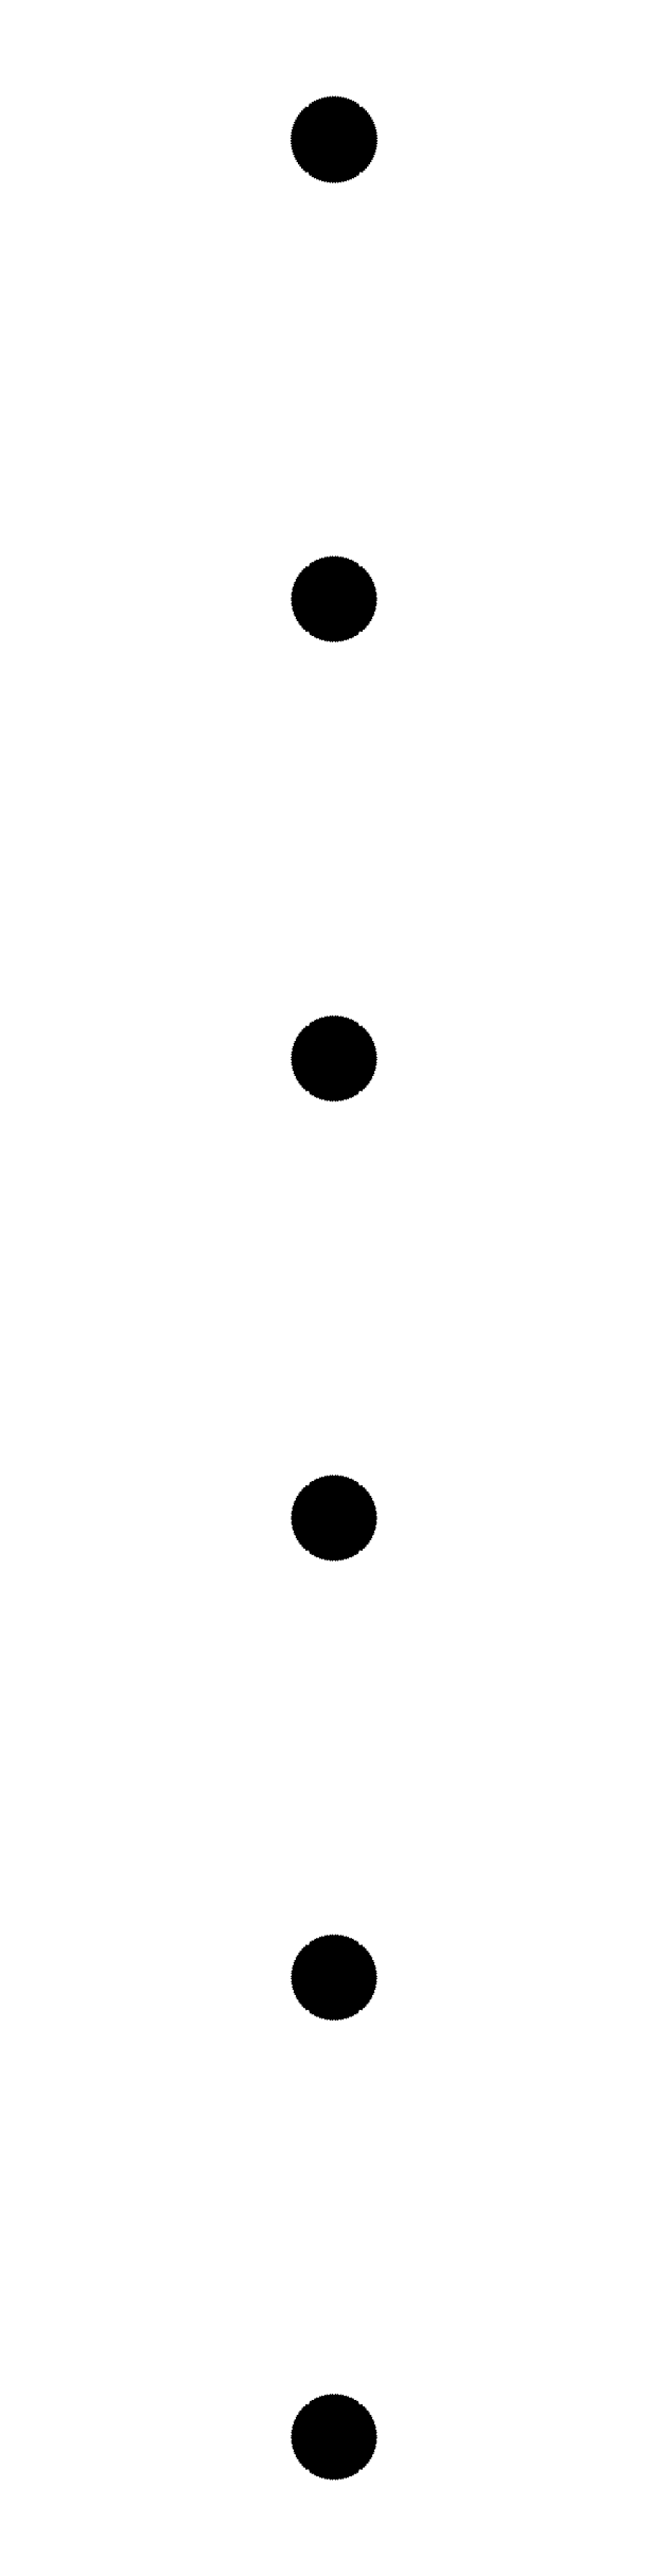
<metadata>
{"format":"dxf","ext":"dxf","renderer":"ezdxf+matplotlib","layout":"modelspace","background":"white","min_lineweight":24,"dpi":150}
</metadata>
<code>
0
SECTION
2
ENTITIES
0
LINE
8
0
10
0.3604
20
548.1
11
0.5944
21
548.2
0
LINE
8
0
10
0.5944
20
548.2
11
0.819
21
548.3
0
LINE
8
0
10
0.819
20
548.3
11
1.031
21
548.4
0
LINE
8
0
10
1.031
20
548.4
11
1.226
21
548.5
0
LINE
8
0
10
1.226
20
548.5
11
1.402
21
548.7
0
LINE
8
0
10
1.402
20
548.7
11
1.556
21
548.9
0
LINE
8
0
10
1.556
20
548.9
11
1.686
21
549.1
0
LINE
8
0
10
1.686
20
549.1
11
1.788
21
549.3
0
LINE
8
0
10
1.788
20
549.3
11
1.863
21
549.5
0
LINE
8
0
10
1.863
20
549.5
11
1.908
21
549.8
0
LINE
8
0
10
1.908
20
549.8
11
1.924
21
550
0
LINE
8
0
10
1.924
20
550
11
1.908
21
550.2
0
LINE
8
0
10
1.908
20
550.2
11
1.863
21
550.5
0
LINE
8
0
10
1.863
20
550.5
11
1.788
21
550.7
0
LINE
8
0
10
1.788
20
550.7
11
1.686
21
550.9
0
LINE
8
0
10
1.686
20
550.9
11
1.556
21
551.1
0
LINE
8
0
10
1.556
20
551.1
11
1.402
21
551.3
0
LINE
8
0
10
1.402
20
551.3
11
1.226
21
551.5
0
LINE
8
0
10
1.226
20
551.5
11
1.031
21
551.6
0
LINE
8
0
10
1.031
20
551.6
11
0.819
21
551.7
0
LINE
8
0
10
0.819
20
551.7
11
0.5944
21
551.8
0
LINE
8
0
10
0.5944
20
551.8
11
0.3604
21
551.9
0
LINE
8
0
10
0.3604
20
551.9
11
0.1208
21
551.9
0
LINE
8
0
10
0.1208
20
551.9
11
-0.1208
21
551.9
0
LINE
8
0
10
-0.1208
20
551.9
11
-0.3604
21
551.9
0
LINE
8
0
10
-0.3604
20
551.9
11
-0.5944
21
551.8
0
LINE
8
0
10
-0.5944
20
551.8
11
-0.819
21
551.7
0
LINE
8
0
10
-0.819
20
551.7
11
-1.031
21
551.6
0
LINE
8
0
10
-1.031
20
551.6
11
-1.226
21
551.5
0
LINE
8
0
10
-1.226
20
551.5
11
-1.402
21
551.3
0
LINE
8
0
10
-1.402
20
551.3
11
-1.556
21
551.1
0
LINE
8
0
10
-1.556
20
551.1
11
-1.686
21
550.9
0
LINE
8
0
10
-1.686
20
550.9
11
-1.788
21
550.7
0
LINE
8
0
10
-1.788
20
550.7
11
-1.863
21
550.5
0
LINE
8
0
10
-1.863
20
550.5
11
-1.908
21
550.2
0
LINE
8
0
10
-1.908
20
550.2
11
-1.924
21
550
0
LINE
8
0
10
-1.924
20
550
11
-1.908
21
549.8
0
LINE
8
0
10
-1.908
20
549.8
11
-1.863
21
549.5
0
LINE
8
0
10
-1.863
20
549.5
11
-1.788
21
549.3
0
LINE
8
0
10
-1.788
20
549.3
11
-1.686
21
549.1
0
LINE
8
0
10
-1.686
20
549.1
11
-1.556
21
548.9
0
LINE
8
0
10
-1.556
20
548.9
11
-1.402
21
548.7
0
LINE
8
0
10
-1.402
20
548.7
11
-1.226
21
548.5
0
LINE
8
0
10
-1.226
20
548.5
11
-1.031
21
548.4
0
LINE
8
0
10
-1.031
20
548.4
11
-0.819
21
548.3
0
LINE
8
0
10
-0.819
20
548.3
11
-0.5944
21
548.2
0
LINE
8
0
10
-0.5944
20
548.2
11
-0.3604
21
548.1
0
LINE
8
0
10
-0.3604
20
548.1
11
-0.1208
21
548.1
0
LINE
8
0
10
-0.1208
20
548.1
11
0.1208
21
548.1
0
LINE
8
0
10
0.1208
20
548.1
11
0.3604
21
548.1
0
LINE
8
0
10
0.3373
20
438.2
11
0.5562
21
438.3
0
LINE
8
0
10
0.5562
20
438.3
11
0.7664
21
438.4
0
LINE
8
0
10
0.7664
20
438.4
11
0.9645
21
438.5
0
LINE
8
0
10
0.9645
20
438.5
11
1.147
21
438.6
0
LINE
8
0
10
1.147
20
438.6
11
1.312
21
438.8
0
LINE
8
0
10
1.312
20
438.8
11
1.456
21
438.9
0
LINE
8
0
10
1.456
20
438.9
11
1.577
21
439.1
0
LINE
8
0
10
1.577
20
439.1
11
1.674
21
439.3
0
LINE
8
0
10
1.674
20
439.3
11
1.743
21
439.6
0
LINE
8
0
10
1.743
20
439.6
11
1.786
21
439.8
0
LINE
8
0
10
1.786
20
439.8
11
1.8
21
440
0
LINE
8
0
10
1.8
20
440
11
1.786
21
440.2
0
LINE
8
0
10
1.786
20
440.2
11
1.743
21
440.4
0
LINE
8
0
10
1.743
20
440.4
11
1.674
21
440.7
0
LINE
8
0
10
1.674
20
440.7
11
1.577
21
440.9
0
LINE
8
0
10
1.577
20
440.9
11
1.456
21
441.1
0
LINE
8
0
10
1.456
20
441.1
11
1.312
21
441.2
0
LINE
8
0
10
1.312
20
441.2
11
1.147
21
441.4
0
LINE
8
0
10
1.147
20
441.4
11
0.9645
21
441.5
0
LINE
8
0
10
0.9645
20
441.5
11
0.7664
21
441.6
0
LINE
8
0
10
0.7664
20
441.6
11
0.5562
21
441.7
0
LINE
8
0
10
0.5562
20
441.7
11
0.3373
21
441.8
0
LINE
8
0
10
0.3373
20
441.8
11
0.113
21
441.8
0
LINE
8
0
10
0.113
20
441.8
11
-0.113
21
441.8
0
LINE
8
0
10
-0.113
20
441.8
11
-0.3373
21
441.8
0
LINE
8
0
10
-0.3373
20
441.8
11
-0.5562
21
441.7
0
LINE
8
0
10
-0.5562
20
441.7
11
-0.7664
21
441.6
0
LINE
8
0
10
-0.7664
20
441.6
11
-0.9645
21
441.5
0
LINE
8
0
10
-0.9645
20
441.5
11
-1.147
21
441.4
0
LINE
8
0
10
-1.147
20
441.4
11
-1.312
21
441.2
0
LINE
8
0
10
-1.312
20
441.2
11
-1.456
21
441.1
0
LINE
8
0
10
-1.456
20
441.1
11
-1.577
21
440.9
0
LINE
8
0
10
-1.577
20
440.9
11
-1.674
21
440.7
0
LINE
8
0
10
-1.674
20
440.7
11
-1.743
21
440.4
0
LINE
8
0
10
-1.743
20
440.4
11
-1.786
21
440.2
0
LINE
8
0
10
-1.786
20
440.2
11
-1.8
21
440
0
LINE
8
0
10
-1.8
20
440
11
-1.786
21
439.8
0
LINE
8
0
10
-1.786
20
439.8
11
-1.743
21
439.6
0
LINE
8
0
10
-1.743
20
439.6
11
-1.674
21
439.3
0
LINE
8
0
10
-1.674
20
439.3
11
-1.577
21
439.1
0
LINE
8
0
10
-1.577
20
439.1
11
-1.456
21
438.9
0
LINE
8
0
10
-1.456
20
438.9
11
-1.312
21
438.8
0
LINE
8
0
10
-1.312
20
438.8
11
-1.147
21
438.6
0
LINE
8
0
10
-1.147
20
438.6
11
-0.9645
21
438.5
0
LINE
8
0
10
-0.9645
20
438.5
11
-0.7664
21
438.4
0
LINE
8
0
10
-0.7664
20
438.4
11
-0.5562
21
438.3
0
LINE
8
0
10
-0.5562
20
438.3
11
-0.3373
21
438.2
0
LINE
8
0
10
-0.3373
20
438.2
11
-0.113
21
438.2
0
LINE
8
0
10
-0.113
20
438.2
11
0.113
21
438.2
0
LINE
8
0
10
0.113
20
438.2
11
0.3373
21
438.2
0
LINE
8
0
10
0.3373
20
328.2
11
0.5562
21
328.3
0
LINE
8
0
10
0.5562
20
328.3
11
0.7664
21
328.4
0
LINE
8
0
10
0.7664
20
328.4
11
0.9645
21
328.5
0
LINE
8
0
10
0.9645
20
328.5
11
1.147
21
328.6
0
LINE
8
0
10
1.147
20
328.6
11
1.312
21
328.8
0
LINE
8
0
10
1.312
20
328.8
11
1.456
21
328.9
0
LINE
8
0
10
1.456
20
328.9
11
1.577
21
329.1
0
LINE
8
0
10
1.577
20
329.1
11
1.674
21
329.3
0
LINE
8
0
10
1.674
20
329.3
11
1.743
21
329.6
0
LINE
8
0
10
1.743
20
329.6
11
1.786
21
329.8
0
LINE
8
0
10
1.786
20
329.8
11
1.8
21
330
0
LINE
8
0
10
1.8
20
330
11
1.786
21
330.2
0
LINE
8
0
10
1.786
20
330.2
11
1.743
21
330.4
0
LINE
8
0
10
1.743
20
330.4
11
1.674
21
330.7
0
LINE
8
0
10
1.674
20
330.7
11
1.577
21
330.9
0
LINE
8
0
10
1.577
20
330.9
11
1.456
21
331.1
0
LINE
8
0
10
1.456
20
331.1
11
1.312
21
331.2
0
LINE
8
0
10
1.312
20
331.2
11
1.147
21
331.4
0
LINE
8
0
10
1.147
20
331.4
11
0.9645
21
331.5
0
LINE
8
0
10
0.9645
20
331.5
11
0.7664
21
331.6
0
LINE
8
0
10
0.7664
20
331.6
11
0.5562
21
331.7
0
LINE
8
0
10
0.5562
20
331.7
11
0.3373
21
331.8
0
LINE
8
0
10
0.3373
20
331.8
11
0.113
21
331.8
0
LINE
8
0
10
0.113
20
331.8
11
-0.113
21
331.8
0
LINE
8
0
10
-0.113
20
331.8
11
-0.3373
21
331.8
0
LINE
8
0
10
-0.3373
20
331.8
11
-0.5562
21
331.7
0
LINE
8
0
10
-0.5562
20
331.7
11
-0.7664
21
331.6
0
LINE
8
0
10
-0.7664
20
331.6
11
-0.9645
21
331.5
0
LINE
8
0
10
-0.9645
20
331.5
11
-1.147
21
331.4
0
LINE
8
0
10
-1.147
20
331.4
11
-1.312
21
331.2
0
LINE
8
0
10
-1.312
20
331.2
11
-1.456
21
331.1
0
LINE
8
0
10
-1.456
20
331.1
11
-1.577
21
330.9
0
LINE
8
0
10
-1.577
20
330.9
11
-1.674
21
330.7
0
LINE
8
0
10
-1.674
20
330.7
11
-1.743
21
330.4
0
LINE
8
0
10
-1.743
20
330.4
11
-1.786
21
330.2
0
LINE
8
0
10
-1.786
20
330.2
11
-1.8
21
330
0
LINE
8
0
10
-1.8
20
330
11
-1.786
21
329.8
0
LINE
8
0
10
-1.786
20
329.8
11
-1.743
21
329.6
0
LINE
8
0
10
-1.743
20
329.6
11
-1.674
21
329.3
0
LINE
8
0
10
-1.674
20
329.3
11
-1.577
21
329.1
0
LINE
8
0
10
-1.577
20
329.1
11
-1.456
21
328.9
0
LINE
8
0
10
-1.456
20
328.9
11
-1.312
21
328.8
0
LINE
8
0
10
-1.312
20
328.8
11
-1.147
21
328.6
0
LINE
8
0
10
-1.147
20
328.6
11
-0.9645
21
328.5
0
LINE
8
0
10
-0.9645
20
328.5
11
-0.7664
21
328.4
0
LINE
8
0
10
-0.7664
20
328.4
11
-0.5562
21
328.3
0
LINE
8
0
10
-0.5562
20
328.3
11
-0.3373
21
328.2
0
LINE
8
0
10
-0.3373
20
328.2
11
-0.113
21
328.2
0
LINE
8
0
10
-0.113
20
328.2
11
0.113
21
328.2
0
LINE
8
0
10
0.113
20
328.2
11
0.3373
21
328.2
0
LINE
8
0
10
0.3373
20
218.2
11
0.5562
21
218.3
0
LINE
8
0
10
0.5562
20
218.3
11
0.7664
21
218.4
0
LINE
8
0
10
0.7664
20
218.4
11
0.9645
21
218.5
0
LINE
8
0
10
0.9645
20
218.5
11
1.147
21
218.6
0
LINE
8
0
10
1.147
20
218.6
11
1.312
21
218.8
0
LINE
8
0
10
1.312
20
218.8
11
1.456
21
218.9
0
LINE
8
0
10
1.456
20
218.9
11
1.577
21
219.1
0
LINE
8
0
10
1.577
20
219.1
11
1.674
21
219.3
0
LINE
8
0
10
1.674
20
219.3
11
1.743
21
219.6
0
LINE
8
0
10
1.743
20
219.6
11
1.786
21
219.8
0
LINE
8
0
10
1.786
20
219.8
11
1.8
21
220
0
LINE
8
0
10
1.8
20
220
11
1.786
21
220.2
0
LINE
8
0
10
1.786
20
220.2
11
1.743
21
220.4
0
LINE
8
0
10
1.743
20
220.4
11
1.674
21
220.7
0
LINE
8
0
10
1.674
20
220.7
11
1.577
21
220.9
0
LINE
8
0
10
1.577
20
220.9
11
1.456
21
221.1
0
LINE
8
0
10
1.456
20
221.1
11
1.312
21
221.2
0
LINE
8
0
10
1.312
20
221.2
11
1.147
21
221.4
0
LINE
8
0
10
1.147
20
221.4
11
0.9645
21
221.5
0
LINE
8
0
10
0.9645
20
221.5
11
0.7664
21
221.6
0
LINE
8
0
10
0.7664
20
221.6
11
0.5562
21
221.7
0
LINE
8
0
10
0.5562
20
221.7
11
0.3373
21
221.8
0
LINE
8
0
10
0.3373
20
221.8
11
0.113
21
221.8
0
LINE
8
0
10
0.113
20
221.8
11
-0.113
21
221.8
0
LINE
8
0
10
-0.113
20
221.8
11
-0.3373
21
221.8
0
LINE
8
0
10
-0.3373
20
221.8
11
-0.5562
21
221.7
0
LINE
8
0
10
-0.5562
20
221.7
11
-0.7664
21
221.6
0
LINE
8
0
10
-0.7664
20
221.6
11
-0.9645
21
221.5
0
LINE
8
0
10
-0.9645
20
221.5
11
-1.147
21
221.4
0
LINE
8
0
10
-1.147
20
221.4
11
-1.312
21
221.2
0
LINE
8
0
10
-1.312
20
221.2
11
-1.456
21
221.1
0
LINE
8
0
10
-1.456
20
221.1
11
-1.577
21
220.9
0
LINE
8
0
10
-1.577
20
220.9
11
-1.674
21
220.7
0
LINE
8
0
10
-1.674
20
220.7
11
-1.743
21
220.4
0
LINE
8
0
10
-1.743
20
220.4
11
-1.786
21
220.2
0
LINE
8
0
10
-1.786
20
220.2
11
-1.8
21
220
0
LINE
8
0
10
-1.8
20
220
11
-1.786
21
219.8
0
LINE
8
0
10
-1.786
20
219.8
11
-1.743
21
219.6
0
LINE
8
0
10
-1.743
20
219.6
11
-1.674
21
219.3
0
LINE
8
0
10
-1.674
20
219.3
11
-1.577
21
219.1
0
LINE
8
0
10
-1.577
20
219.1
11
-1.456
21
218.9
0
LINE
8
0
10
-1.456
20
218.9
11
-1.312
21
218.8
0
LINE
8
0
10
-1.312
20
218.8
11
-1.147
21
218.6
0
LINE
8
0
10
-1.147
20
218.6
11
-0.9645
21
218.5
0
LINE
8
0
10
-0.9645
20
218.5
11
-0.7664
21
218.4
0
LINE
8
0
10
-0.7664
20
218.4
11
-0.5562
21
218.3
0
LINE
8
0
10
-0.5562
20
218.3
11
-0.3373
21
218.2
0
LINE
8
0
10
-0.3373
20
218.2
11
-0.113
21
218.2
0
LINE
8
0
10
-0.113
20
218.2
11
0.113
21
218.2
0
LINE
8
0
10
0.113
20
218.2
11
0.3373
21
218.2
0
LINE
8
0
10
0.3373
20
108.2
11
0.5562
21
108.3
0
LINE
8
0
10
0.5562
20
108.3
11
0.7664
21
108.4
0
LINE
8
0
10
0.7664
20
108.4
11
0.9645
21
108.5
0
LINE
8
0
10
0.9645
20
108.5
11
1.147
21
108.6
0
LINE
8
0
10
1.147
20
108.6
11
1.312
21
108.8
0
LINE
8
0
10
1.312
20
108.8
11
1.456
21
108.9
0
LINE
8
0
10
1.456
20
108.9
11
1.577
21
109.1
0
LINE
8
0
10
1.577
20
109.1
11
1.674
21
109.3
0
LINE
8
0
10
1.674
20
109.3
11
1.743
21
109.6
0
LINE
8
0
10
1.743
20
109.6
11
1.786
21
109.8
0
LINE
8
0
10
1.786
20
109.8
11
1.8
21
110
0
LINE
8
0
10
1.8
20
110
11
1.786
21
110.2
0
LINE
8
0
10
1.786
20
110.2
11
1.743
21
110.4
0
LINE
8
0
10
1.743
20
110.4
11
1.674
21
110.7
0
LINE
8
0
10
1.674
20
110.7
11
1.577
21
110.9
0
LINE
8
0
10
1.577
20
110.9
11
1.456
21
111.1
0
LINE
8
0
10
1.456
20
111.1
11
1.312
21
111.2
0
LINE
8
0
10
1.312
20
111.2
11
1.147
21
111.4
0
LINE
8
0
10
1.147
20
111.4
11
0.9645
21
111.5
0
LINE
8
0
10
0.9645
20
111.5
11
0.7664
21
111.6
0
LINE
8
0
10
0.7664
20
111.6
11
0.5562
21
111.7
0
LINE
8
0
10
0.5562
20
111.7
11
0.3373
21
111.8
0
LINE
8
0
10
0.3373
20
111.8
11
0.113
21
111.8
0
LINE
8
0
10
0.113
20
111.8
11
-0.113
21
111.8
0
LINE
8
0
10
-0.113
20
111.8
11
-0.3373
21
111.8
0
LINE
8
0
10
-0.3373
20
111.8
11
-0.5562
21
111.7
0
LINE
8
0
10
-0.5562
20
111.7
11
-0.7664
21
111.6
0
LINE
8
0
10
-0.7664
20
111.6
11
-0.9645
21
111.5
0
LINE
8
0
10
-0.9645
20
111.5
11
-1.147
21
111.4
0
LINE
8
0
10
-1.147
20
111.4
11
-1.312
21
111.2
0
LINE
8
0
10
-1.312
20
111.2
11
-1.456
21
111.1
0
LINE
8
0
10
-1.456
20
111.1
11
-1.577
21
110.9
0
LINE
8
0
10
-1.577
20
110.9
11
-1.674
21
110.7
0
LINE
8
0
10
-1.674
20
110.7
11
-1.743
21
110.4
0
LINE
8
0
10
-1.743
20
110.4
11
-1.786
21
110.2
0
LINE
8
0
10
-1.786
20
110.2
11
-1.8
21
110
0
LINE
8
0
10
-1.8
20
110
11
-1.786
21
109.8
0
LINE
8
0
10
-1.786
20
109.8
11
-1.743
21
109.6
0
LINE
8
0
10
-1.743
20
109.6
11
-1.674
21
109.3
0
LINE
8
0
10
-1.674
20
109.3
11
-1.577
21
109.1
0
LINE
8
0
10
-1.577
20
109.1
11
-1.456
21
108.9
0
LINE
8
0
10
-1.456
20
108.9
11
-1.312
21
108.8
0
LINE
8
0
10
-1.312
20
108.8
11
-1.147
21
108.6
0
LINE
8
0
10
-1.147
20
108.6
11
-0.9645
21
108.5
0
LINE
8
0
10
-0.9645
20
108.5
11
-0.7664
21
108.4
0
LINE
8
0
10
-0.7664
20
108.4
11
-0.5562
21
108.3
0
LINE
8
0
10
-0.5562
20
108.3
11
-0.3373
21
108.2
0
LINE
8
0
10
-0.3373
20
108.2
11
-0.113
21
108.2
0
LINE
8
0
10
-0.113
20
108.2
11
0.113
21
108.2
0
LINE
8
0
10
0.113
20
108.2
11
0.3373
21
108.2
0
LINE
8
0
10
0.3373
20
-1.768
11
0.5562
21
-1.712
0
LINE
8
0
10
0.5562
20
-1.712
11
0.7664
21
-1.629
0
LINE
8
0
10
0.7664
20
-1.629
11
0.9645
21
-1.52
0
LINE
8
0
10
0.9645
20
-1.52
11
1.147
21
-1.387
0
LINE
8
0
10
1.147
20
-1.387
11
1.312
21
-1.232
0
LINE
8
0
10
1.312
20
-1.232
11
1.456
21
-1.058
0
LINE
8
0
10
1.456
20
-1.058
11
1.577
21
-0.8671
0
LINE
8
0
10
1.577
20
-0.8671
11
1.674
21
-0.6626
0
LINE
8
0
10
1.674
20
-0.6626
11
1.743
21
-0.4476
0
LINE
8
0
10
1.743
20
-0.4476
11
1.786
21
-0.2256
0
LINE
8
0
10
1.786
20
-0.2256
11
1.8
21
0
0
LINE
8
0
10
1.8
20
0
11
1.786
21
0.2256
0
LINE
8
0
10
1.786
20
0.2256
11
1.743
21
0.4476
0
LINE
8
0
10
1.743
20
0.4476
11
1.674
21
0.6626
0
LINE
8
0
10
1.674
20
0.6626
11
1.577
21
0.8671
0
LINE
8
0
10
1.577
20
0.8671
11
1.456
21
1.058
0
LINE
8
0
10
1.456
20
1.058
11
1.312
21
1.232
0
LINE
8
0
10
1.312
20
1.232
11
1.147
21
1.387
0
LINE
8
0
10
1.147
20
1.387
11
0.9645
21
1.52
0
LINE
8
0
10
0.9645
20
1.52
11
0.7664
21
1.629
0
LINE
8
0
10
0.7664
20
1.629
11
0.5562
21
1.712
0
LINE
8
0
10
0.5562
20
1.712
11
0.3373
21
1.768
0
LINE
8
0
10
0.3373
20
1.768
11
0.113
21
1.796
0
LINE
8
0
10
0.113
20
1.796
11
-0.113
21
1.796
0
LINE
8
0
10
-0.113
20
1.796
11
-0.3373
21
1.768
0
LINE
8
0
10
-0.3373
20
1.768
11
-0.5562
21
1.712
0
LINE
8
0
10
-0.5562
20
1.712
11
-0.7664
21
1.629
0
LINE
8
0
10
-0.7664
20
1.629
11
-0.9645
21
1.52
0
LINE
8
0
10
-0.9645
20
1.52
11
-1.147
21
1.387
0
LINE
8
0
10
-1.147
20
1.387
11
-1.312
21
1.232
0
LINE
8
0
10
-1.312
20
1.232
11
-1.456
21
1.058
0
LINE
8
0
10
-1.456
20
1.058
11
-1.577
21
0.8671
0
LINE
8
0
10
-1.577
20
0.8671
11
-1.674
21
0.6626
0
LINE
8
0
10
-1.674
20
0.6626
11
-1.743
21
0.4476
0
LINE
8
0
10
-1.743
20
0.4476
11
-1.786
21
0.2256
0
LINE
8
0
10
-1.786
20
0.2256
11
-1.8
21
0
0
LINE
8
0
10
-1.8
20
0
11
-1.786
21
-0.2256
0
LINE
8
0
10
-1.786
20
-0.2256
11
-1.743
21
-0.4476
0
LINE
8
0
10
-1.743
20
-0.4476
11
-1.674
21
-0.6626
0
LINE
8
0
10
-1.674
20
-0.6626
11
-1.577
21
-0.8671
0
LINE
8
0
10
-1.577
20
-0.8671
11
-1.456
21
-1.058
0
LINE
8
0
10
-1.456
20
-1.058
11
-1.312
21
-1.232
0
LINE
8
0
10
-1.312
20
-1.232
11
-1.147
21
-1.387
0
LINE
8
0
10
-1.147
20
-1.387
11
-0.9645
21
-1.52
0
LINE
8
0
10
-0.9645
20
-1.52
11
-0.7664
21
-1.629
0
LINE
8
0
10
-0.7664
20
-1.629
11
-0.5562
21
-1.712
0
LINE
8
0
10
-0.5562
20
-1.712
11
-0.3373
21
-1.768
0
LINE
8
0
10
-0.3373
20
-1.768
11
-0.113
21
-1.796
0
LINE
8
0
10
-0.113
20
-1.796
11
0.113
21
-1.796
0
LINE
8
0
10
0.113
20
-1.796
11
0.3373
21
-1.768
0
ENDSEC
0
EOF

</code>
